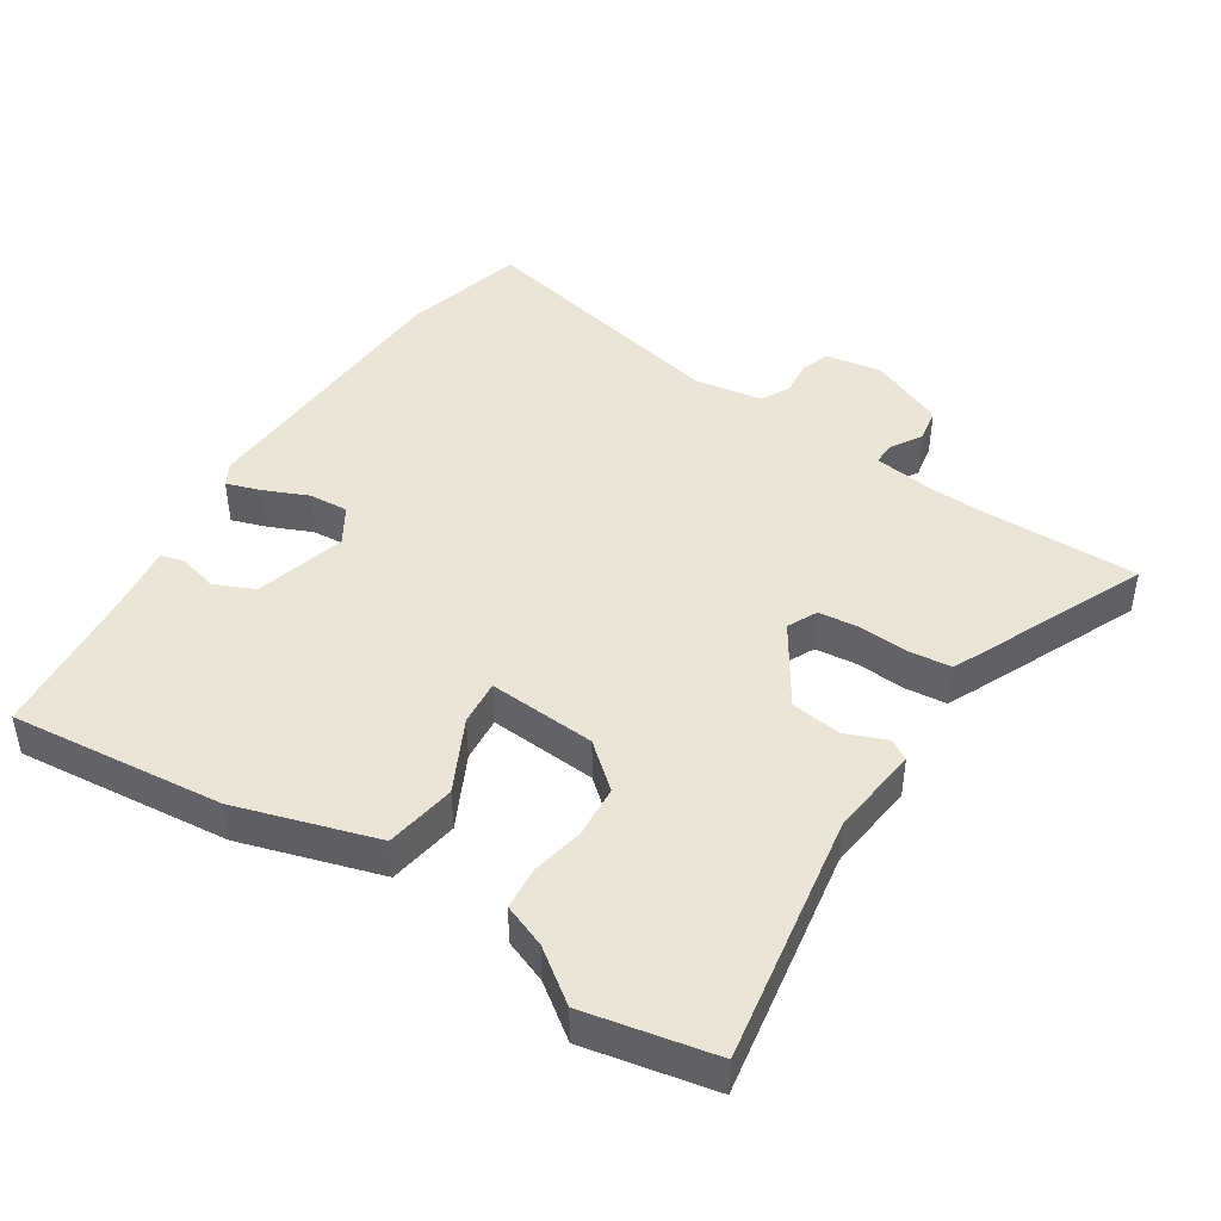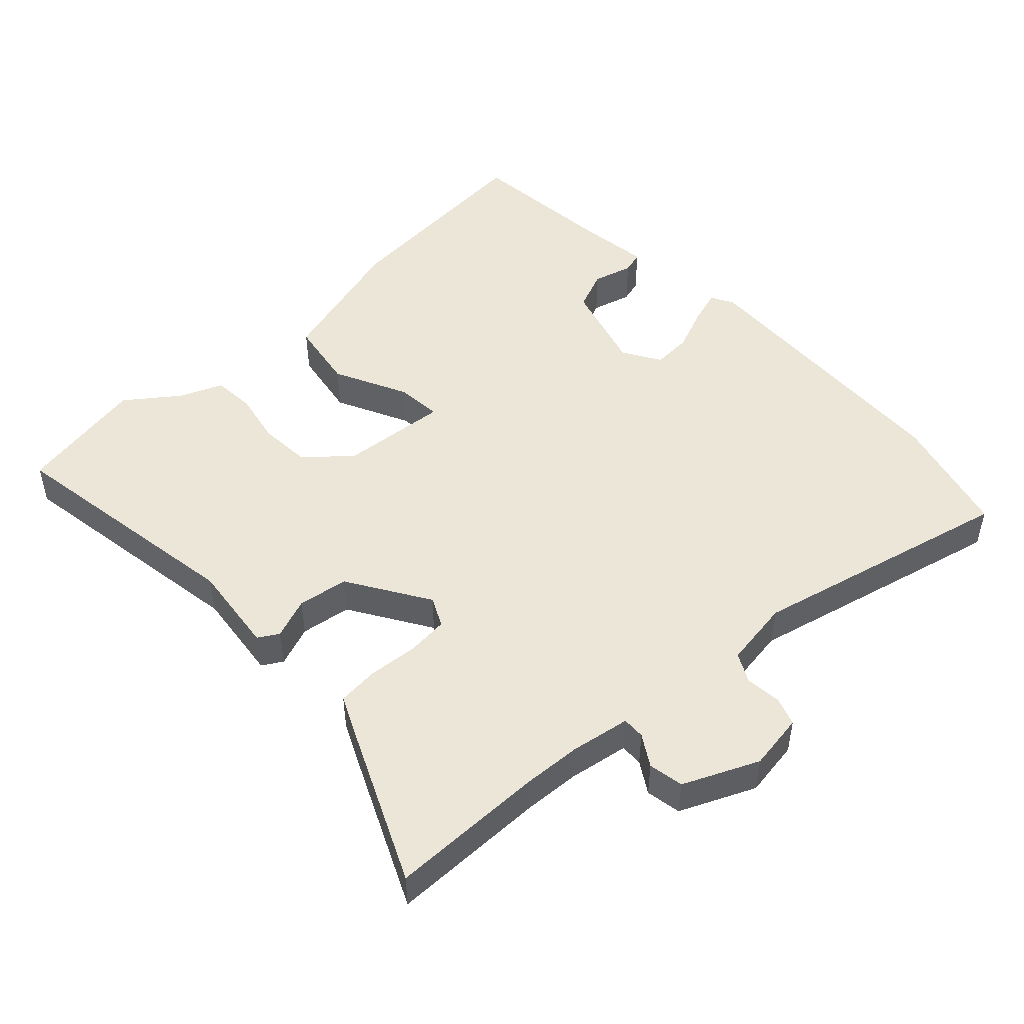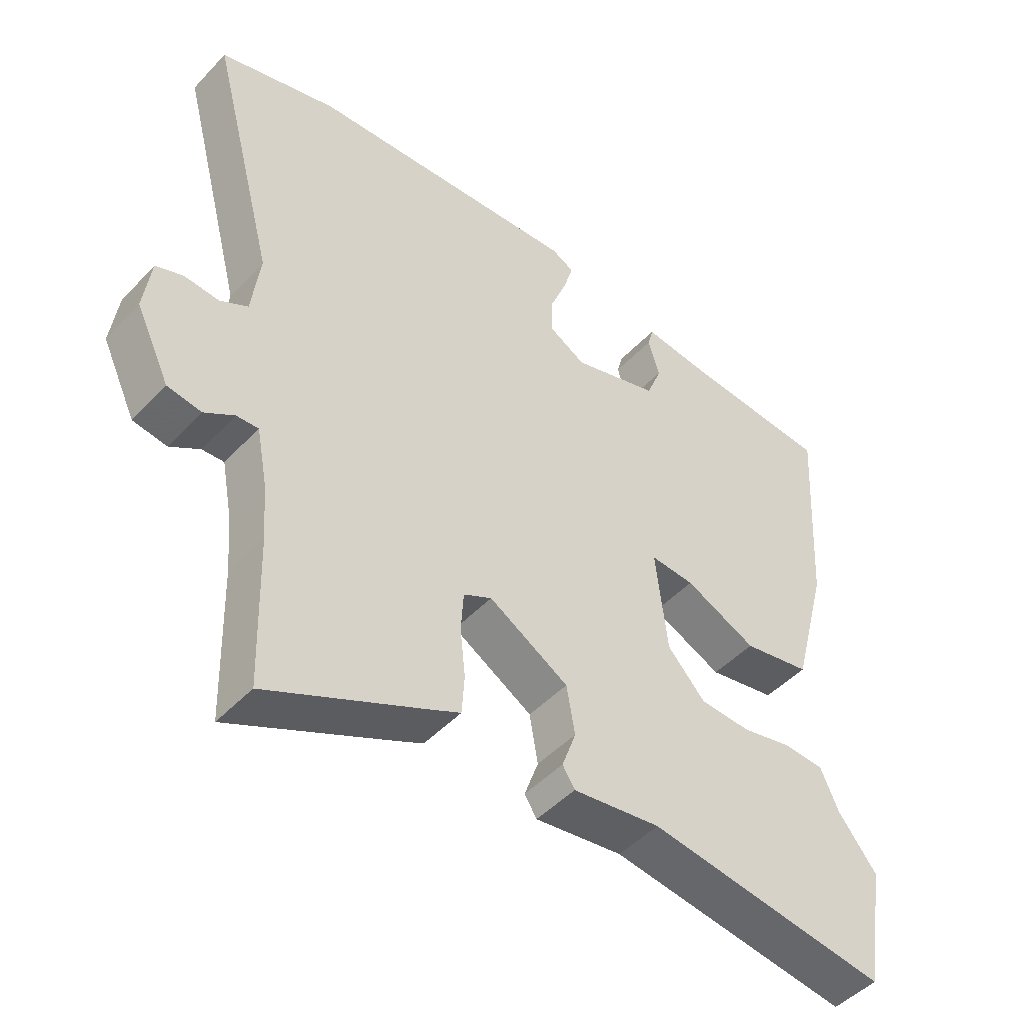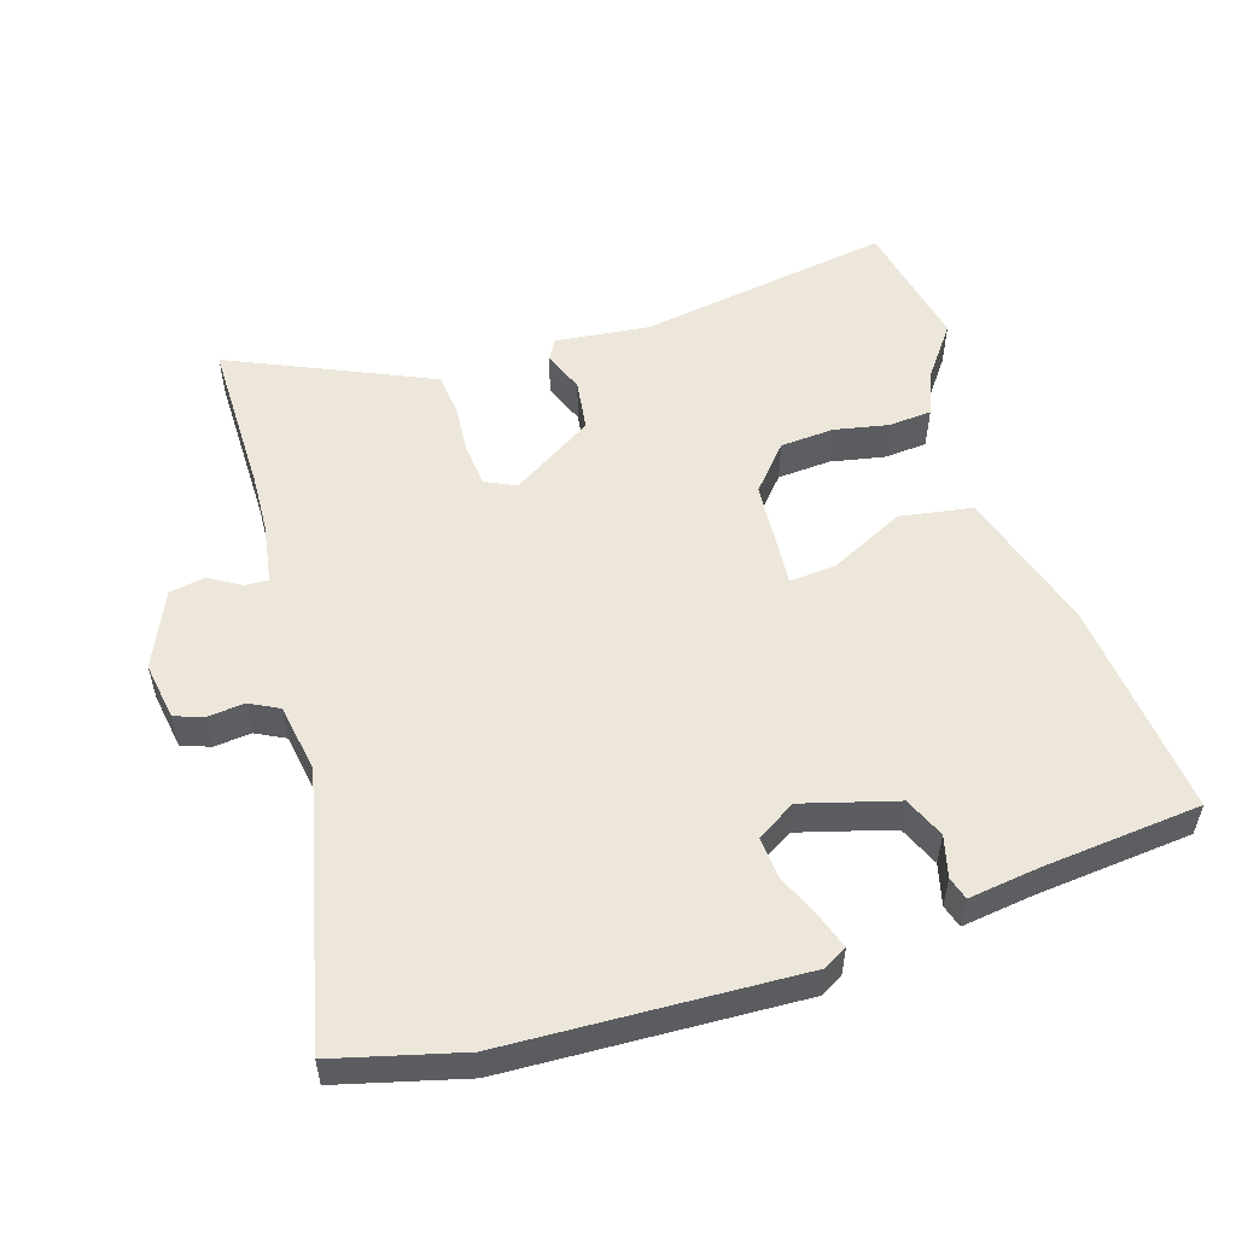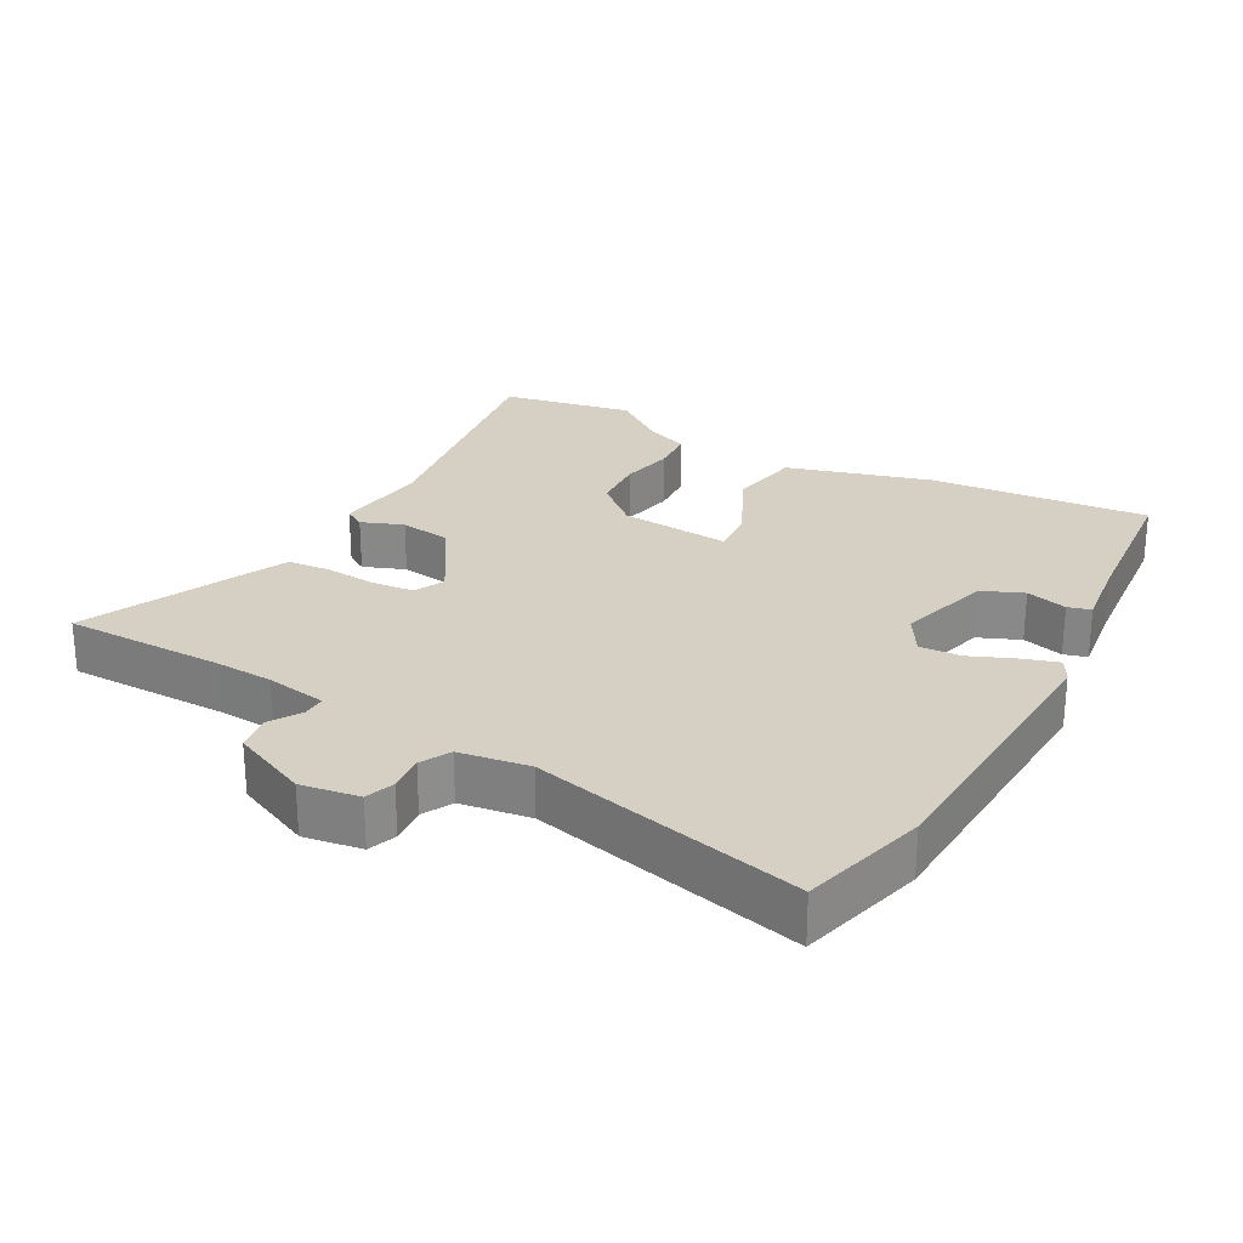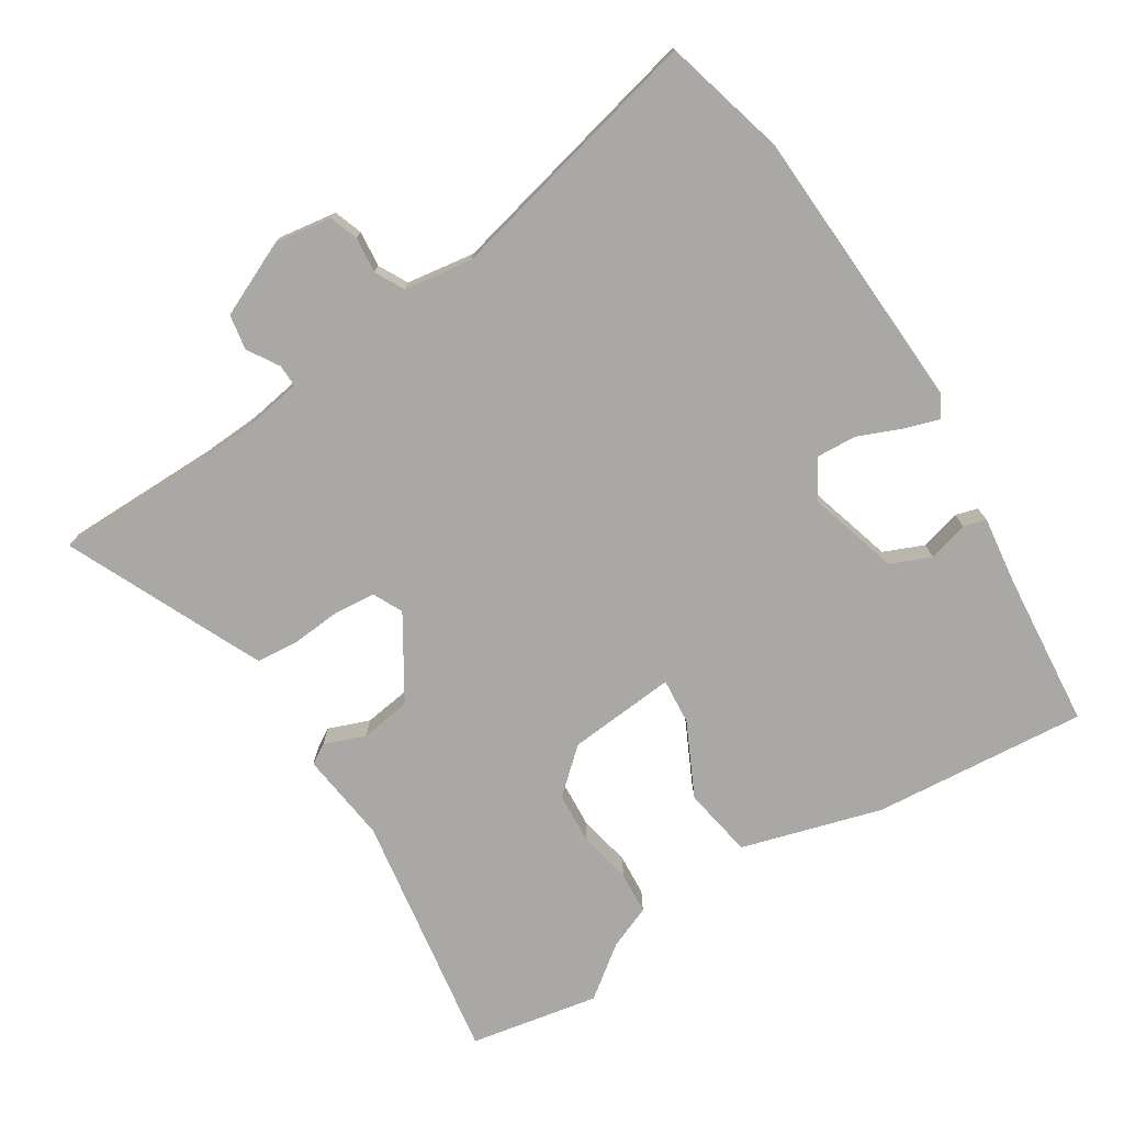
<metadata>
{"format":"obj","ext":"obj","renderer":"f3d","projection":"perspective","resolution":1024,"background":"white","views":[{"elev":44.4,"azim":120.8,"up":"+Y"},{"elev":48.7,"azim":-134.6,"up":"+Y"},{"elev":-47.8,"azim":-40.7,"up":"+Z"},{"elev":53.7,"azim":-19.2,"up":"+Y"},{"elev":26.0,"azim":-62.5,"up":"+Y"},{"elev":-75.0,"azim":-59.1,"up":"+Y"}]}
</metadata>
<code>
v -0.495 0.07 -0.661
v -0.502 0.07 -0.426
v -0.509 0.07 -0.339
v -0.526 0.07 -0.25
v -0.56 0.07 -0.252
v -0.606 0.07 -0.282
v -0.659 0.07 -0.274
v -0.712 0.07 -0.163
v -0.701 0.07 -0.077
v -0.659 0.07 -0.061
v -0.605 0.07 -0.065
v -0.562 0.07 -0.041
v -0.549 0.07 0.062
v -0.652 0.07 0.455
v -0.469 0.07 0.509
v -0.041 0.07 0.541
v -0.006 0.07 0.523
v -0.021 0.07 0.471
v -0.047 0.07 0.404
v -0.049 0.07 0.344
v 0.009 0.07 0.311
v 0.145 0.07 0.354
v 0.169 0.07 0.415
v 0.151 0.07 0.475
v 0.16 0.07 0.509
v 0.266 0.07 0.498
v 0.497 0.07 0.483
v 0.477 0.07 0.16
v 0.421 0.07 -0.052
v 0.315 0.07 -0.073
v 0.203 0.07 -0.022
v 0.134 0.07 -0.018
v 0.152 0.07 -0.18
v 0.211 0.07 -0.244
v 0.29 0.07 -0.247
v 0.369 0.07 -0.229
v 0.433 0.07 -0.232
v 0.461 0.07 -0.296
v 0.521 0.07 -0.372
v 0.489 0.07 -0.567
v 0.111 0.07 -0.517
v -0.026 0.07 -0.537
v -0.045 0.07 -0.507
v -0.023 0.07 -0.445
v -0.036 0.07 -0.369
v -0.16 0.07 -0.296
v -0.204 0.07 -0.319
v -0.208 0.07 -0.382
v -0.2 0.07 -0.457
v -0.204 0.07 -0.519
v -0.248 0.07 -0.541
v -0.495 0 -0.661
v -0.502 0 -0.426
v -0.509 0 -0.339
v -0.526 0 -0.25
v -0.56 0 -0.252
v -0.606 0 -0.282
v -0.659 0 -0.274
v -0.712 0 -0.163
v -0.701 0 -0.077
v -0.659 0 -0.061
v -0.605 0 -0.065
v -0.562 0 -0.041
v -0.549 0 0.062
v -0.652 0 0.455
v -0.469 0 0.509
v -0.041 0 0.541
v -0.006 0 0.523
v -0.021 0 0.471
v -0.047 0 0.404
v -0.049 0 0.344
v 0.009 0 0.311
v 0.145 0 0.354
v 0.169 0 0.415
v 0.151 0 0.475
v 0.16 0 0.509
v 0.266 0 0.498
v 0.497 0 0.483
v 0.477 0 0.16
v 0.421 0 -0.052
v 0.315 0 -0.073
v 0.203 0 -0.022
v 0.134 0 -0.018
v 0.152 0 -0.18
v 0.211 0 -0.244
v 0.29 0 -0.247
v 0.369 0 -0.229
v 0.433 0 -0.232
v 0.461 0 -0.296
v 0.521 0 -0.372
v 0.489 0 -0.567
v 0.111 0 -0.517
v -0.026 0 -0.537
v -0.045 0 -0.507
v -0.023 0 -0.445
v -0.036 0 -0.369
v -0.16 0 -0.296
v -0.204 0 -0.319
v -0.208 0 -0.382
v -0.2 0 -0.457
v -0.204 0 -0.519
v -0.248 0 -0.541
f 51 1 2
f 50 51 2
f 49 50 2
f 48 49 2
f 47 48 2 3
f 46 47 3 4
f 41 42 43 44
f 41 44 45
f 40 41 45
f 39 40 45
f 38 39 45
f 37 38 45
f 36 37 45
f 35 36 45
f 34 35 45 46
f 29 30 31
f 28 29 31
f 27 28 31
f 26 27 31
f 26 31 32
f 23 24 25 26
f 22 23 26 32
f 21 22 32
f 20 21 32 33
f 17 18 19
f 16 17 19
f 15 16 19
f 14 15 19
f 13 14 19
f 12 13 19 20
f 9 10 11
f 8 9 11
f 7 8 11
f 6 7 11
f 5 6 11
f 4 5 11 12
f 46 4 12
f 34 46 12
f 33 34 12
f 12 20 33
f 53 52 102
f 53 102 101
f 53 101 100
f 53 100 99
f 54 53 99 98
f 55 54 98 97
f 95 94 93 92
f 96 95 92
f 96 92 91
f 96 91 90
f 96 90 89
f 96 89 88
f 96 88 87
f 96 87 86
f 97 96 86 85
f 82 81 80
f 82 80 79
f 82 79 78
f 82 78 77
f 83 82 77
f 77 76 75 74
f 83 77 74 73
f 83 73 72
f 84 83 72 71
f 70 69 68
f 70 68 67
f 70 67 66
f 70 66 65
f 70 65 64
f 71 70 64 63
f 62 61 60
f 62 60 59
f 62 59 58
f 62 58 57
f 62 57 56
f 63 62 56 55
f 63 55 97
f 63 97 85
f 63 85 84
f 84 71 63
f 1 52 53 2
f 2 53 54 3
f 3 54 55 4
f 4 55 56 5
f 5 56 57 6
f 6 57 58 7
f 7 58 59 8
f 8 59 60 9
f 9 60 61 10
f 10 61 62 11
f 11 62 63 12
f 12 63 64 13
f 13 64 65 14
f 14 65 66 15
f 15 66 67 16
f 16 67 68 17
f 17 68 69 18
f 18 69 70 19
f 19 70 71 20
f 20 71 72 21
f 21 72 73 22
f 22 73 74 23
f 23 74 75 24
f 24 75 76 25
f 25 76 77 26
f 26 77 78 27
f 27 78 79 28
f 28 79 80 29
f 29 80 81 30
f 30 81 82 31
f 31 82 83 32
f 32 83 84 33
f 33 84 85 34
f 34 85 86 35
f 35 86 87 36
f 36 87 88 37
f 37 88 89 38
f 38 89 90 39
f 39 90 91 40
f 40 91 92 41
f 41 92 93 42
f 42 93 94 43
f 43 94 95 44
f 44 95 96 45
f 45 96 97 46
f 46 97 98 47
f 47 98 99 48
f 48 99 100 49
f 49 100 101 50
f 50 101 102 51
f 51 102 52 1

</code>
